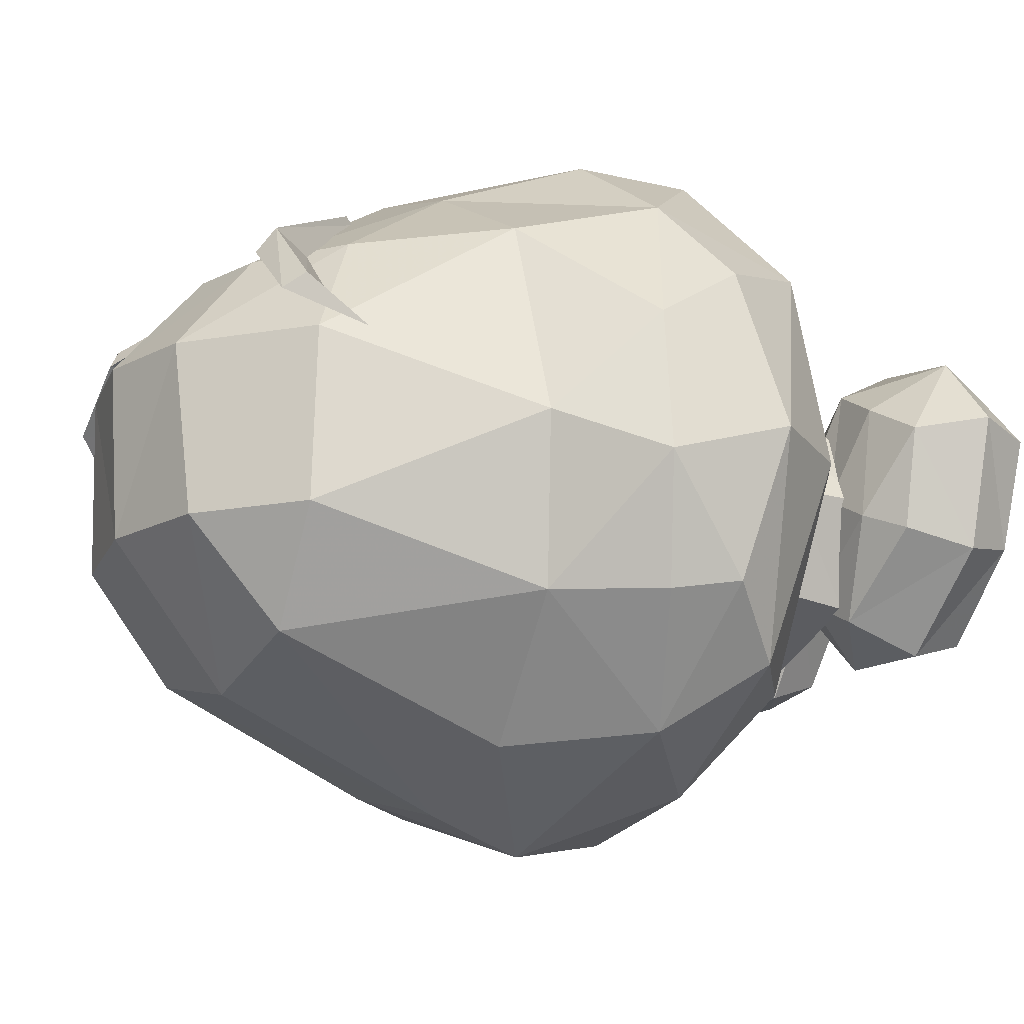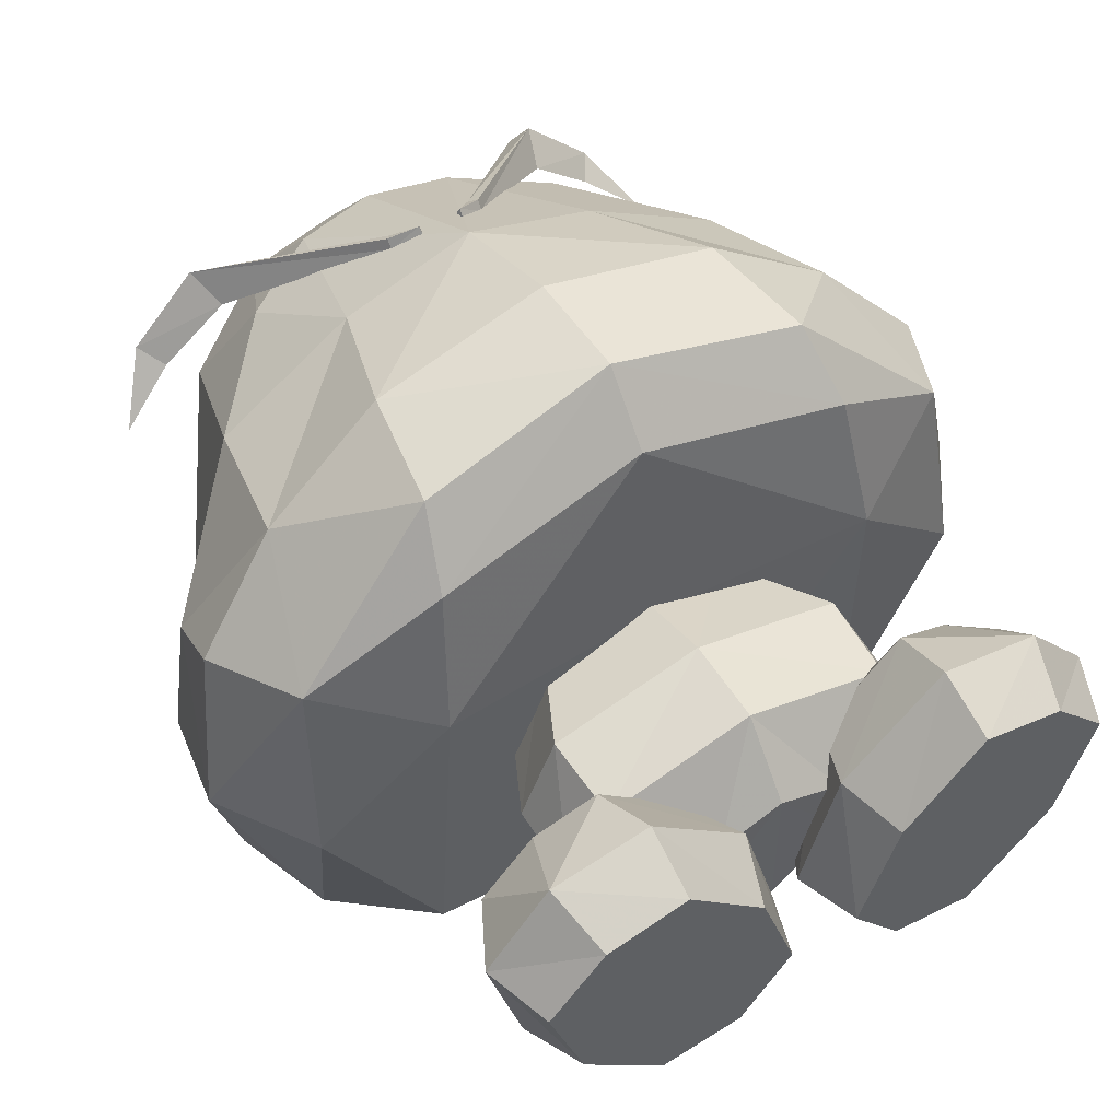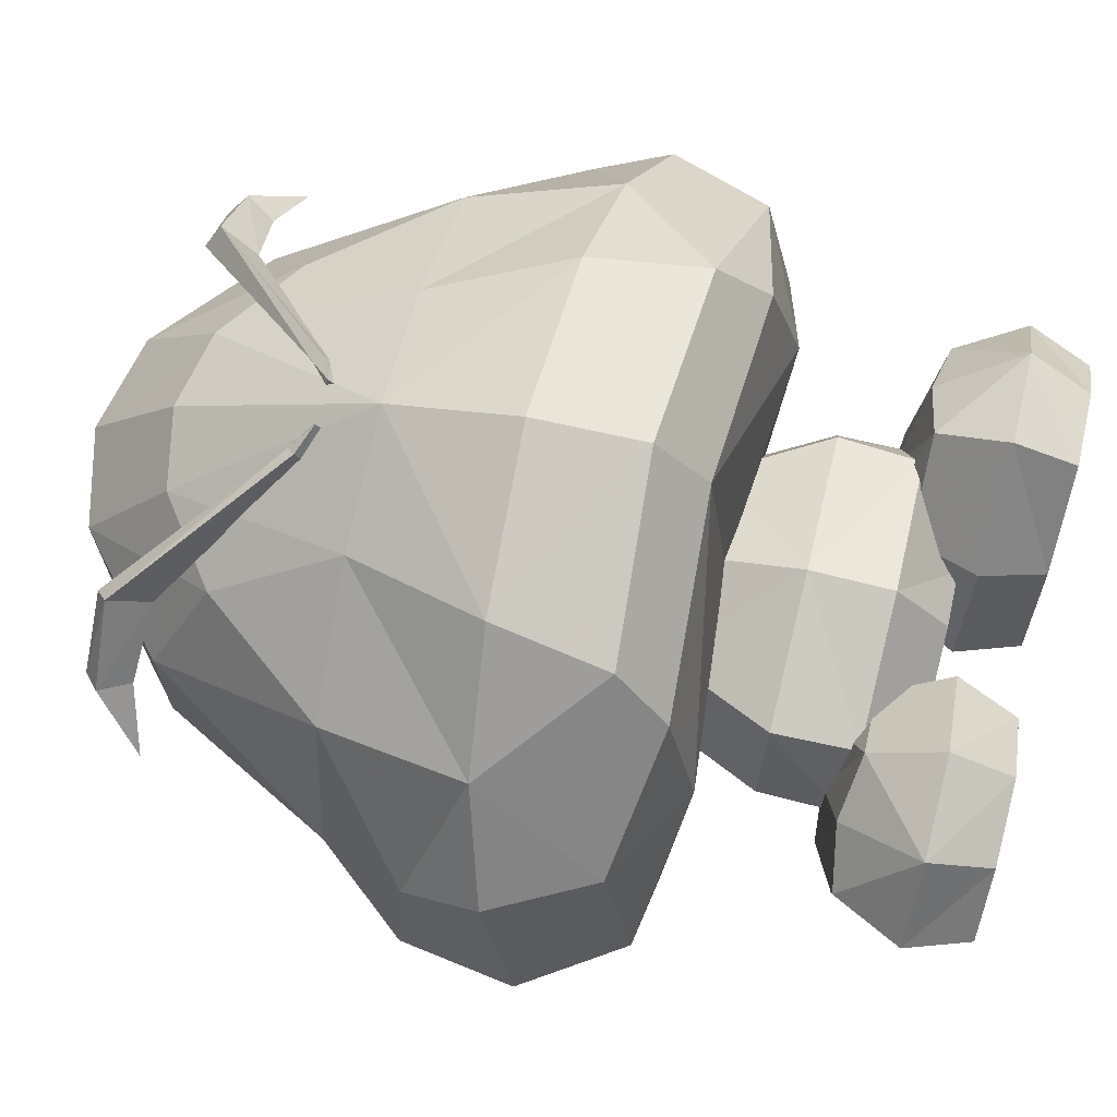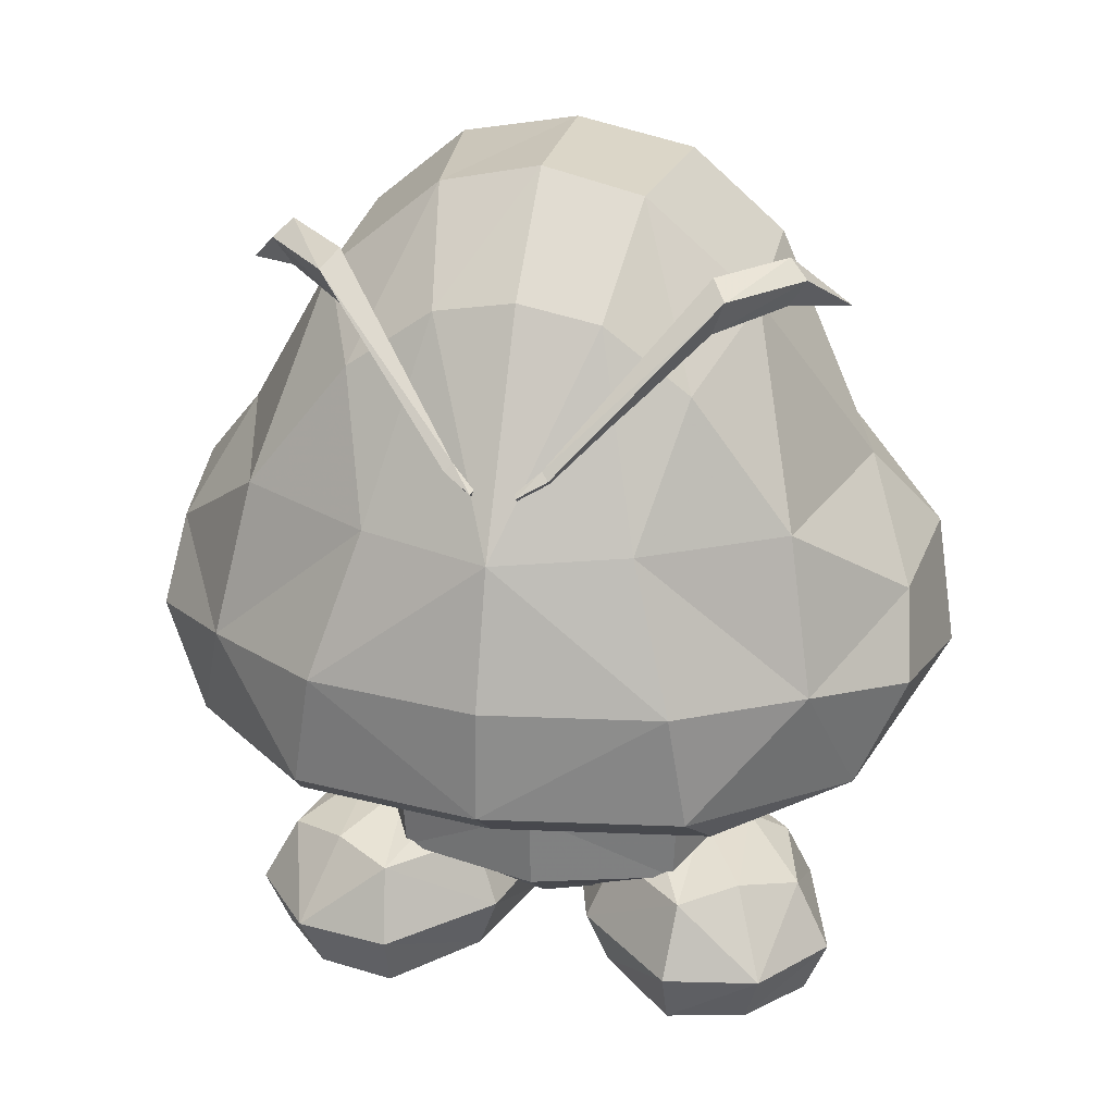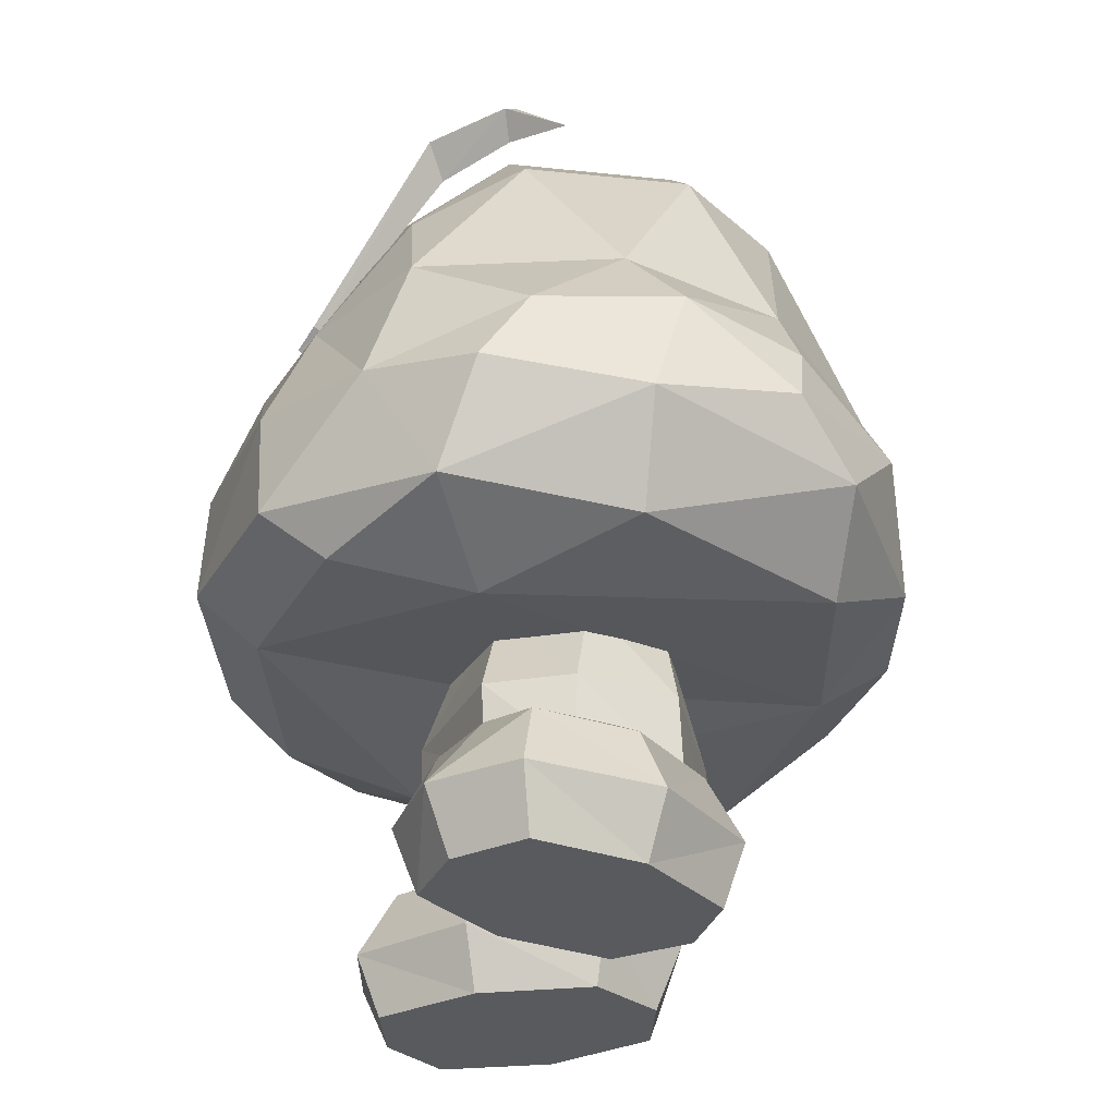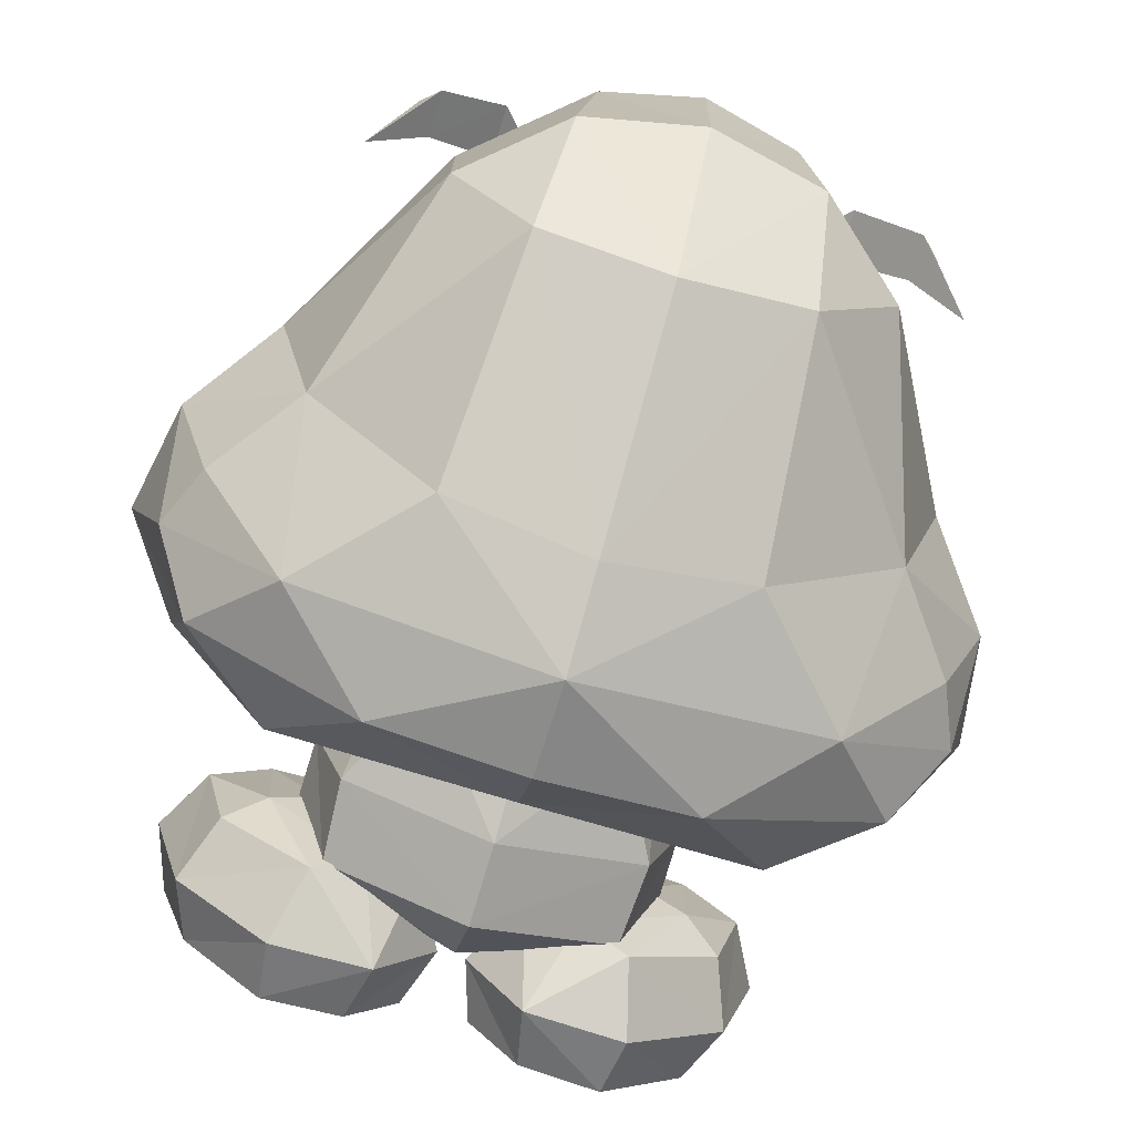
<metadata>
{"format":"obj","ext":"obj","renderer":"f3d","projection":"perspective","resolution":1024,"background":"white","views":[{"elev":-17.8,"azim":-121.0,"up":"+Z"},{"elev":52.7,"azim":-31.3,"up":"+Z"},{"elev":71.6,"azim":-76.2,"up":"+Z"},{"elev":28.9,"azim":12.0,"up":"+Y"},{"elev":-30.9,"azim":80.3,"up":"+Y"},{"elev":-75.8,"azim":163.4,"up":"+Z"}]}
</metadata>
<code>
o kuribo_root_leg_0
v 2.482 0.5103 1.731
v 2.192 1.06 1.627
v 1.982 0.5103 2.353
v 0.6153 1.056 1.567
v 0.425 1.096 0.6597
v 0.1135 0.5103 0.6777
v 0.3988 0.5103 1.726
v 0.9327 1.255 1.412
v 1.342 0.000915 0.08772
v 0.2776 0.000915 0.7145
v 0.6876 0.000915 0.1682
v 0.2776 0.000915 0.7145
v 0.575 0.000915 1.622
v 1.195 0.5103 2.488
v 1.258 1.074 2.177
v 1.727 1.154 1.905
v 1.21 0.000914 2.293
v 2.293 0.000915 1.656
v 1.855 0.000914 2.151
v 1.21 0.000914 2.293
v 1.855 0.000914 2.151
v 0.8484 1.158 0.4121
v 1.309 1.284 1.191
v 1.684 1.244 0.97
v 1.247 1.084 0.1759
v 2.013 0.000915 0.775
v 2.201 0.5103 0.6649
v 2.293 0.000915 1.656
v 1.999 1.037 0.8171
v 1.401 0.5103 -0.08015
v 1.342 0.000915 0.08772
v 2.293 0.000915 1.656
v 1.21 0.000914 2.293
v 0.575 0.000915 1.622
v 2.013 0.000915 0.775
v 0.6876 0.000915 0.1682
v 0.582 0.5103 -0.02425
v 0.2776 0.000915 0.7145
v 1.342 0.000915 0.08772
v -1.982 0.5103 2.353
v -2.192 1.06 1.627
v -2.482 0.5103 1.731
v -0.6153 1.056 1.567
v -0.3988 0.5103 1.726
v -0.1135 0.5103 0.6777
v -0.425 1.096 0.6597
v -0.9327 1.255 1.412
v -0.6876 0.000915 0.1682
v -0.2776 0.000915 0.7145
v -1.342 0.000915 0.08772
v -0.575 0.000915 1.622
v -0.2776 0.000915 0.7145
v -1.258 1.074 2.177
v -1.195 0.5103 2.488
v -1.727 1.154 1.905
v -1.855 0.000914 2.151
v -2.293 0.000915 1.656
v -1.21 0.000914 2.293
v -1.21 0.000914 2.293
v -1.855 0.000914 2.151
v -0.8484 1.158 0.4121
v -1.684 1.244 0.97
v -1.247 1.084 0.1759
v -1.309 1.284 1.191
v -2.293 0.000915 1.656
v -2.013 0.000915 0.775
v -2.201 0.5103 0.6649
v -1.999 1.037 0.8171
v -1.401 0.5103 -0.08015
v -1.342 0.000915 0.08772
v -2.293 0.000915 1.656
v -2.013 0.000915 0.775
v -0.575 0.000915 1.622
v -1.21 0.000914 2.293
v -0.6876 0.000915 0.1682
v -0.582 0.5103 -0.02425
v -1.342 0.000915 0.08772
v -0.2776 0.000915 0.7145
f 9 10 11
f 17 18 19
f 32 33 34
f 32 34 35
f 35 34 38
f 35 38 39
f 48 49 50
f 56 57 58
f 71 72 73
f 71 73 74
f 72 77 78
f 72 78 73
f 1 2 3
f 4 5 6
f 4 6 7
f 4 8 5
f 7 6 12
f 7 12 13
f 13 14 7
f 4 15 8
f 14 3 15
f 7 14 15
f 7 15 4
f 15 3 16
f 16 3 2
f 13 20 14
f 20 3 14
f 20 21 3
f 21 1 3
f 8 22 5
f 23 15 16
f 8 23 22
f 23 8 15
f 16 2 24
f 16 24 23
f 22 23 24
f 22 24 25
f 26 27 1
f 27 2 1
f 26 1 28
f 21 28 1
f 25 29 27
f 27 29 2
f 25 24 29
f 24 2 29
f 25 27 30
f 30 27 26
f 30 26 31
f 36 12 6
f 22 37 5
f 36 6 37
f 25 37 22
f 30 37 25
f 5 37 6
f 31 37 30
f 31 36 37
f 40 41 42
f 43 44 45
f 43 45 46
f 46 47 43
f 44 51 52
f 44 52 45
f 47 53 43
f 44 43 53
f 53 40 54
f 51 44 54
f 44 53 54
f 55 40 53
f 41 40 55
f 51 54 59
f 59 54 40
f 60 40 42
f 59 40 60
f 47 46 61
f 55 62 41
f 61 63 62
f 64 55 53
f 55 64 62
f 64 53 47
f 47 61 64
f 61 62 64
f 60 42 65
f 66 65 42
f 66 42 67
f 67 42 41
f 67 41 68
f 68 62 63
f 63 67 68
f 68 41 62
f 69 66 67
f 63 69 67
f 69 70 66
f 75 45 52
f 46 76 61
f 45 76 46
f 61 76 63
f 63 76 69
f 75 76 45
f 70 69 76
f 70 76 75
o kuribo_root_body_0
v 0 1.762 -0.1318
v -0.7658 2.609 0.3628
v 0 2.609 0.1312
v -0.5774 0.6597 0.8445
v -0.5047 0.645 1.427
v -1.47 1.092 1.179
v 0 1.094 -0.1605
v 1.163 1.093 0.3076
v 0 0.6449 0.4121
v -1.156 1.094 1.818
v 0 1.094 2.137
v -1.163 1.093 0.3076
v 0 1.762 2.151
v -1.184 1.761 1.849
v -0.7658 2.609 1.65
v -1.463 1.761 1.174
v 1.47 1.092 1.179
v 0.5774 0.6597 0.8445
v -1.047 2.609 1.003
v -1.206 1.761 0.3467
v 0 2.609 1.854
v 0 0.6453 1.611
v 0.7658 2.609 0.3628
v 0.5047 0.645 1.427
v 1.463 1.761 1.174
v 1.184 1.761 1.849
v 1.156 1.094 1.818
v 1.206 1.761 0.3467
v 0.7658 2.609 1.65
v 1.047 2.609 1.003
f 79 80 81
f 82 83 84
f 85 86 87
f 88 84 83
f 83 89 88
f 87 90 85
f 82 90 87
f 84 90 82
f 88 89 91
f 84 88 92
f 91 93 92
f 88 91 92
f 92 93 94
f 94 90 84
f 84 92 94
f 95 96 86
f 96 87 86
f 94 93 97
f 80 98 97
f 98 80 79
f 94 98 90
f 98 79 85
f 98 85 90
f 94 97 98
f 93 91 99
f 100 83 82
f 100 82 87
f 100 87 96
f 100 89 83
f 81 101 79
f 95 102 96
f 100 102 89
f 100 96 102
f 103 95 86
f 95 103 104
f 95 104 105
f 105 102 95
f 105 89 102
f 105 91 89
f 105 104 91
f 106 85 79
f 103 86 106
f 79 101 106
f 106 86 85
f 99 91 107
f 103 107 104
f 104 107 91
f 108 106 101
f 108 107 103
f 106 108 103
o kuribo_root_face_0
v -1.519 6.62 2.406
v -1.407 6.732 2.223
v -1.909 6.746 1.754
v -2.351 6.252 1.404
v -2.051 6.615 1.857
v -0.3337 5.513 3.162
v -0.3842 5.403 3.143
v -1.412 6.307 2.275
v -1.407 6.732 2.223
v -0.1508 5.361 3.269
v -0.1702 5.302 3.266
v -0.3337 5.513 3.162
v -0.1731 5.347 3.316
v -0.1508 5.361 3.269
v -0.3882 5.453 3.208
v -0.3845 5.4 3.141
v -0.3842 5.403 3.143
v -0.1702 5.302 3.266
v -1.412 6.307 2.275
v -0.3845 5.4 3.141
v -1.914 6.378 1.798
v -1.914 6.378 1.798
v -2.351 6.252 1.404
v -1.909 6.746 1.754
v -1.914 6.378 1.798
v -1.909 6.746 1.754
v -0.1702 5.302 3.266
v -0.1702 5.302 3.266
v -0.1508 5.361 3.269
v -0.1731 5.347 3.316
v 0.3845 5.4 3.141
v 0.3842 5.403 3.143
v 1.412 6.307 2.275
v 1.909 6.746 1.754
v 1.407 6.732 2.223
v 1.519 6.62 2.406
v 2.051 6.615 1.857
v 2.351 6.252 1.404
v 0.3337 5.513 3.162
v 1.407 6.732 2.223
v 1.412 6.307 2.275
v 0.3842 5.403 3.143
v 0.1508 5.361 3.269
v 0.1702 5.302 3.266
v 0.3337 5.513 3.162
v 0.1508 5.361 3.269
v 0.1731 5.347 3.316
v 0.3882 5.453 3.208
v 0.1702 5.302 3.266
v 0.3845 5.4 3.141
v 1.412 6.307 2.275
v 1.914 6.378 1.798
v 1.909 6.746 1.754
v 2.351 6.252 1.404
v 1.914 6.378 1.798
v 1.914 6.378 1.798
v 1.909 6.746 1.754
v 0.1702 5.302 3.266
v 0.1731 5.347 3.316
v 0.1508 5.361 3.269
v 0.1702 5.302 3.266
v 0 7.27 1.63
v -0.7873 7.086 1.627
v -0.6379 6.402 2.495
v 0 6.531 2.519
v 0 4.381 -1.596
v -1.154 4.447 -1.266
v -1.022 6.262 -0.5741
v -2.208 4.654 -0.3045
v -2.752 3.927 -0.323
v -3.092 4.111 0.6356
v -2.003 3.542 -1.211
v -3.274 3.174 0.9187
v -2.965 3.429 -0.2448
v -2.585 2.923 -0.7333
v 0 2.441 -1.103
v -1.775 2.195 1.965
v -1.849 2.333 -0.7426
v -1.412 6.307 2.275
v 0.6379 6.402 2.495
v 0 4.898 3.561
v 1.028 4.907 3.226
v 3.274 3.174 0.9187
v 2.947 4.081 1.774
v 3.029 3.467 2.17
v 2.585 2.923 -0.7333
v 2.762 2.402 0.9059
v 0 3.601 -1.858
v 1.154 4.447 -1.266
v 0.7873 7.086 1.627
v 1.313 5.901 2.512
v 1.676 6.319 1.63
v 1.21 2.822 -1.499
v 0 2.826 -1.691
v 2.659 2.656 2.408
v 2.104 4.873 2.581
v 0 2.977 3.994
v 1.522 2.872 3.609
v 1.377 3.801 3.634
v 0 3.865 3.943
v 1.647 2.451 3.093
v 1.775 2.195 1.965
v 2.546 4.829 0.9769
v 1.667 6.352 0.2534
v 2.003 3.542 -1.211
v 0.9318 6.987 0.2449
v 2.331 3.696 2.941
v 0 7.181 0.2621
v 0.9318 6.987 0.2449
v 1.849 2.333 -0.7426
v 2.208 4.654 -0.3045
v 2.965 3.429 -0.2448
v 0 2.551 3.489
v 0 2.362 1.855
v 2.752 3.927 -0.323
v 3.092 4.111 0.6356
v 1.022 6.262 -0.5741
v 0.9318 6.987 0.2449
v 0 6.245 -0.8434
v 0 7.181 0.2621
v 0.9318 6.987 0.2449
v -1.028 4.907 3.226
v -2.947 4.081 1.774
v -3.029 3.467 2.17
v -2.762 2.402 0.9059
v -1.313 5.901 2.512
v -1.676 6.319 1.63
v -1.21 2.822 -1.499
v -2.659 2.656 2.408
v -2.104 4.873 2.581
v -1.377 3.801 3.634
v -1.522 2.872 3.609
v -1.647 2.451 3.093
v -1.667 6.352 0.2534
v -2.546 4.829 0.9769
v -0.9318 6.987 0.2449
v -2.331 3.696 2.941
v -0.9318 6.987 0.2449
v -0.9318 6.987 0.2449
v -0.9318 6.987 0.2449
f 130 131 132
f 136 137 138
f 161 162 163
f 167 168 169
f 109 110 111
f 112 113 111
f 109 111 113
f 114 115 116
f 114 116 117
f 118 115 114
f 118 119 115
f 120 110 109
f 121 122 120
f 120 109 123
f 121 120 123
f 124 125 126
f 127 109 113
f 109 127 128
f 109 128 123
f 128 121 123
f 127 113 129
f 113 112 129
f 133 117 116
f 133 134 117
f 128 135 121
f 139 140 141
f 142 143 144
f 145 142 144
f 142 145 146
f 147 148 149
f 147 149 150
f 151 147 150
f 151 150 152
f 153 144 143
f 153 154 155
f 153 156 144
f 156 153 155
f 157 140 139
f 144 156 158
f 158 156 155
f 144 158 159
f 159 145 144
f 160 146 145
f 159 160 145
f 164 149 148
f 164 148 165
f 158 155 166
f 170 171 172
f 170 172 173
f 174 175 176
f 176 175 177
f 177 178 179
f 175 180 177
f 177 180 178
f 181 179 182
f 179 178 182
f 182 180 183
f 183 181 182
f 182 178 180
f 184 185 186
f 187 125 124
f 170 173 188
f 172 189 173
f 173 189 188
f 188 189 190
f 191 192 193
f 194 191 195
f 174 196 175
f 180 175 196
f 197 196 174
f 170 188 198
f 188 190 199
f 198 188 199
f 198 199 200
f 201 202 196
f 201 184 202
f 195 191 203
f 193 203 191
f 199 190 204
f 199 204 200
f 205 206 207
f 207 190 189
f 205 207 208
f 207 189 208
f 206 209 203
f 209 206 205
f 203 210 195
f 209 210 203
f 204 211 200
f 204 192 211
f 200 211 212
f 196 213 201
f 196 197 213
f 194 201 213
f 214 198 200
f 214 200 212
f 204 215 192
f 207 215 190
f 193 192 215
f 215 204 190
f 207 206 215
f 206 203 215
f 203 193 215
f 216 171 170
f 216 170 198
f 216 198 217
f 218 184 201
f 210 218 195
f 195 218 194
f 218 210 184
f 194 218 201
f 211 219 212
f 219 213 197
f 220 191 194
f 194 213 220
f 209 221 210
f 209 205 221
f 221 222 210
f 222 184 210
f 185 222 221
f 185 184 222
f 223 213 219
f 213 223 220
f 211 192 224
f 211 224 219
f 220 224 191
f 191 224 192
f 224 223 219
f 220 223 224
f 212 219 225
f 219 197 225
f 225 197 174
f 225 226 212
f 227 225 174
f 174 176 227
f 227 228 229
f 227 229 225
f 230 189 172
f 231 179 181
f 232 231 181
f 183 186 233
f 233 181 183
f 233 186 185
f 171 234 172
f 234 230 172
f 171 235 234
f 236 184 186
f 180 236 183
f 202 184 236
f 196 202 236
f 236 186 183
f 236 180 196
f 233 185 237
f 181 237 232
f 237 181 233
f 235 238 234
f 238 230 234
f 239 189 230
f 205 208 239
f 239 208 189
f 205 239 240
f 185 221 241
f 205 240 241
f 237 241 240
f 237 185 241
f 221 205 241
f 176 177 242
f 242 177 243
f 242 243 235
f 179 231 243
f 235 243 238
f 243 231 238
f 177 179 243
f 244 235 171
f 244 242 235
f 231 245 238
f 245 231 232
f 245 232 237
f 245 240 239
f 230 245 239
f 245 237 240
f 230 238 245
f 216 246 171
f 242 247 176
f 227 176 248
f 227 248 228

</code>
